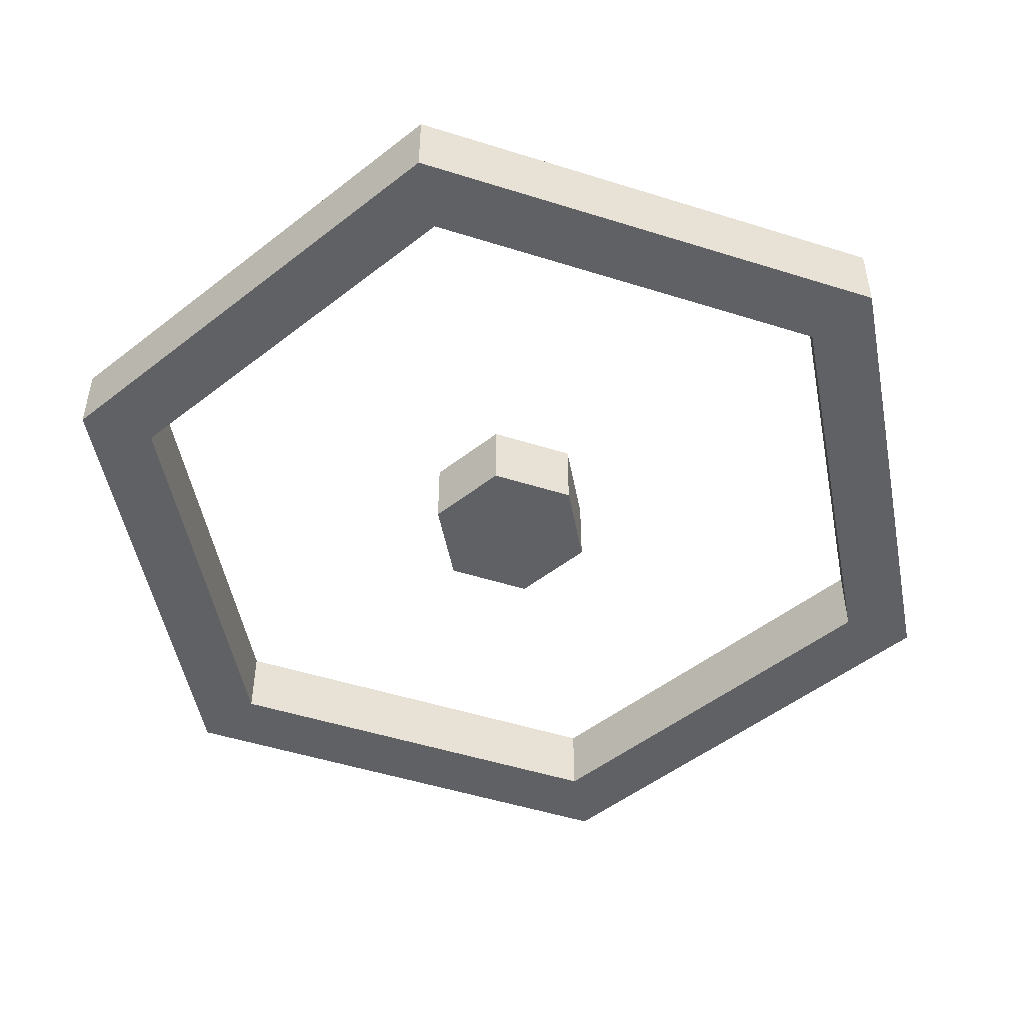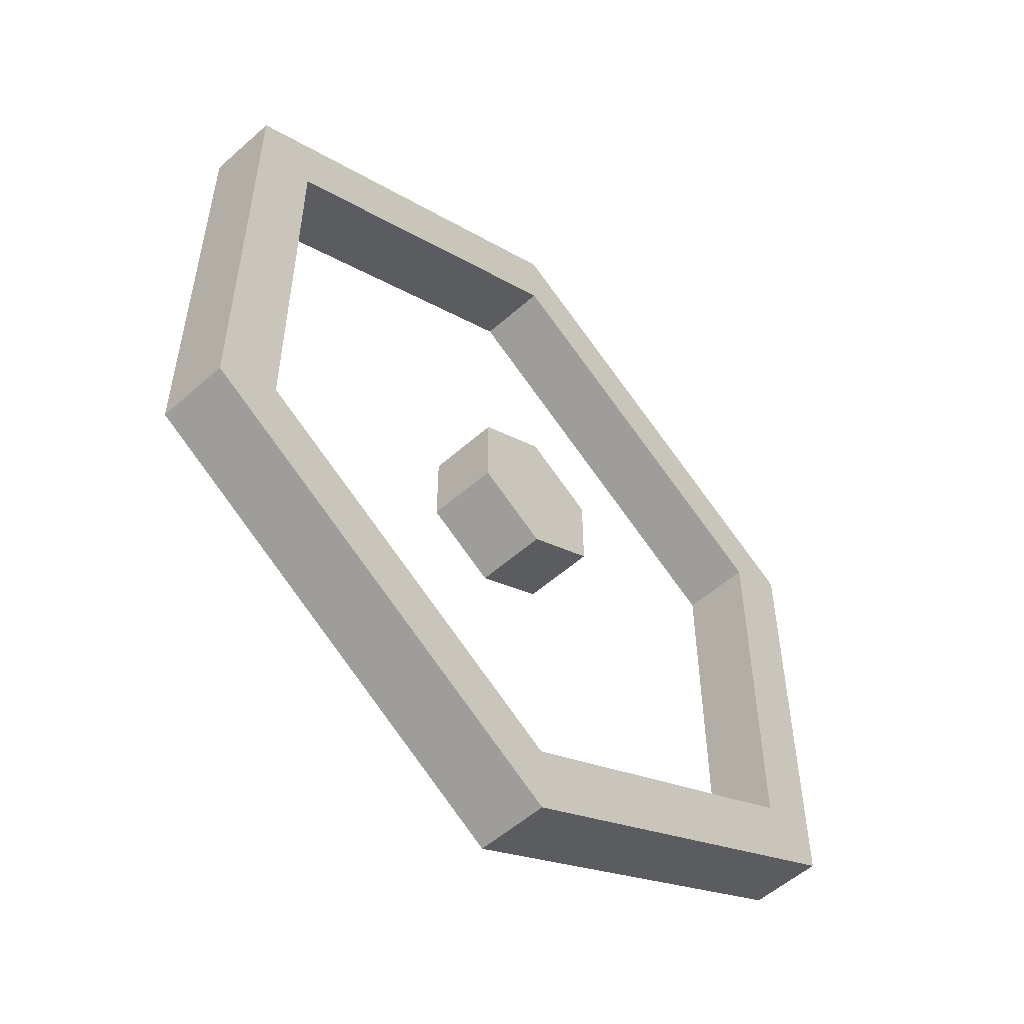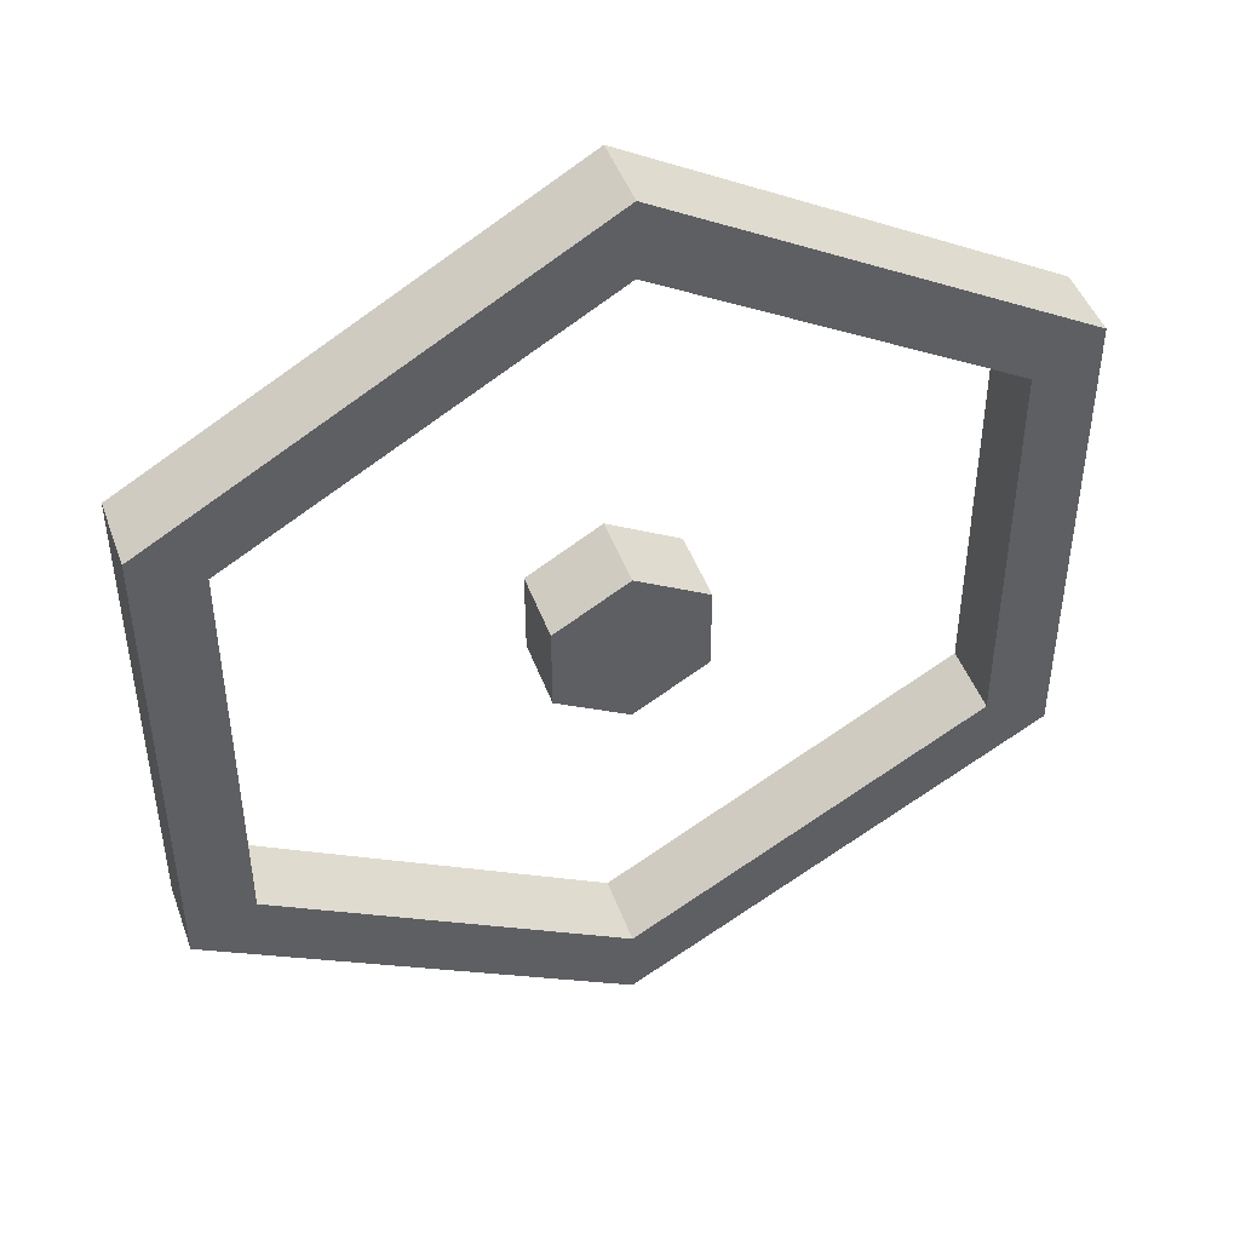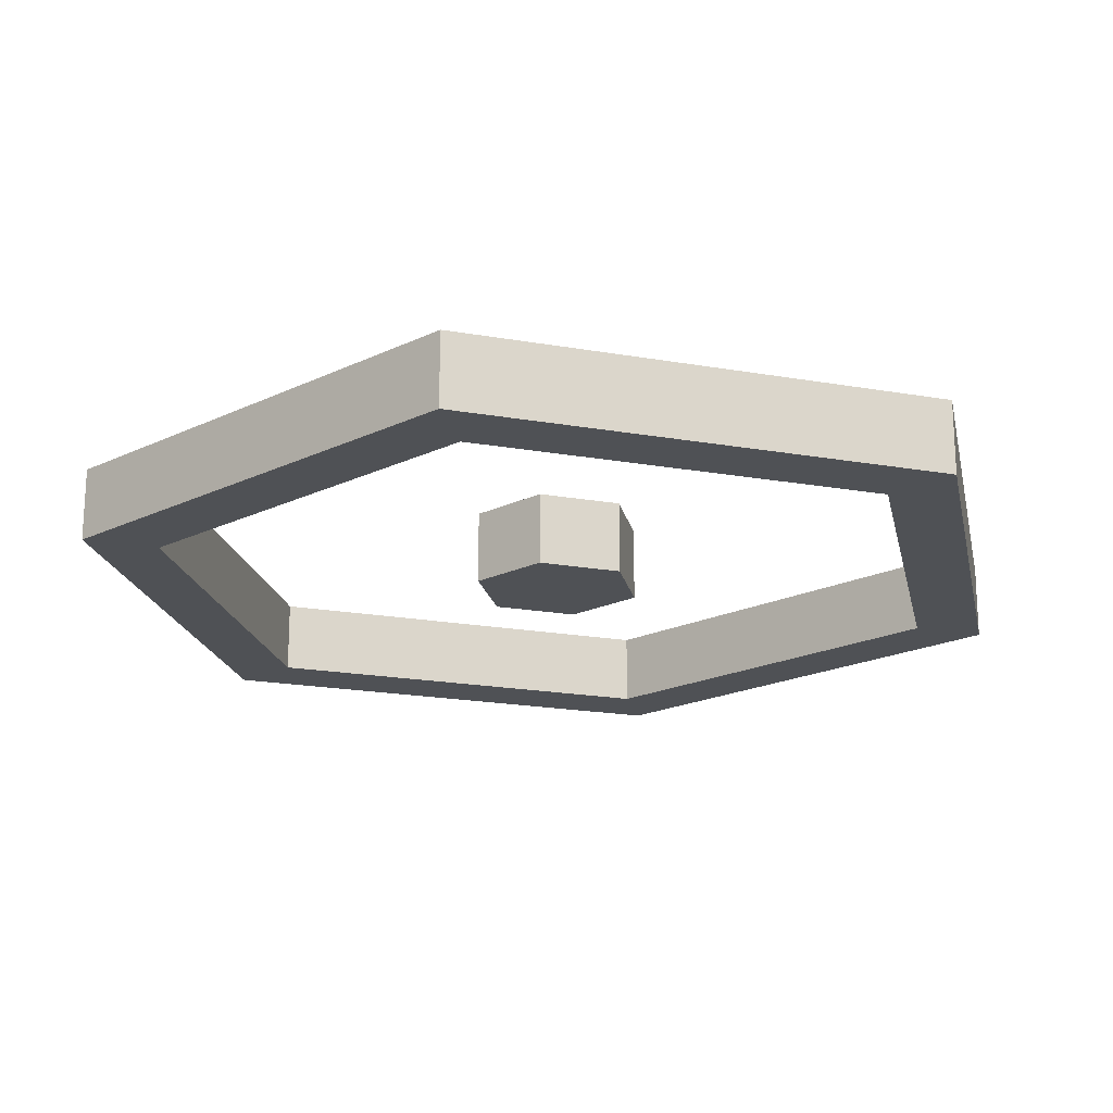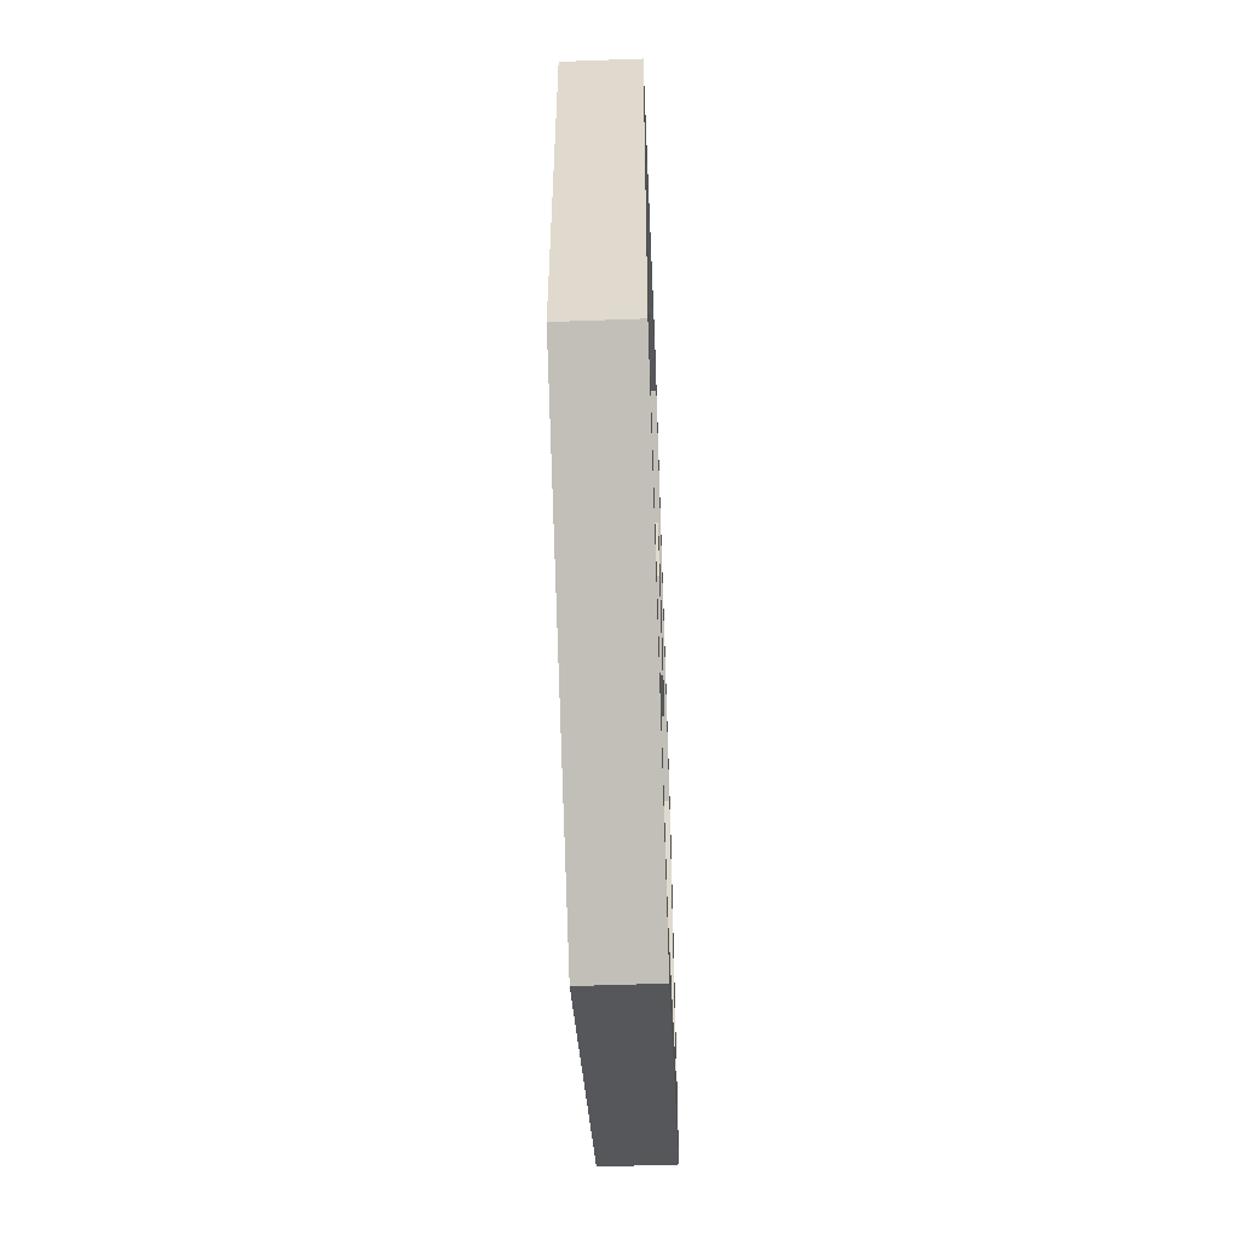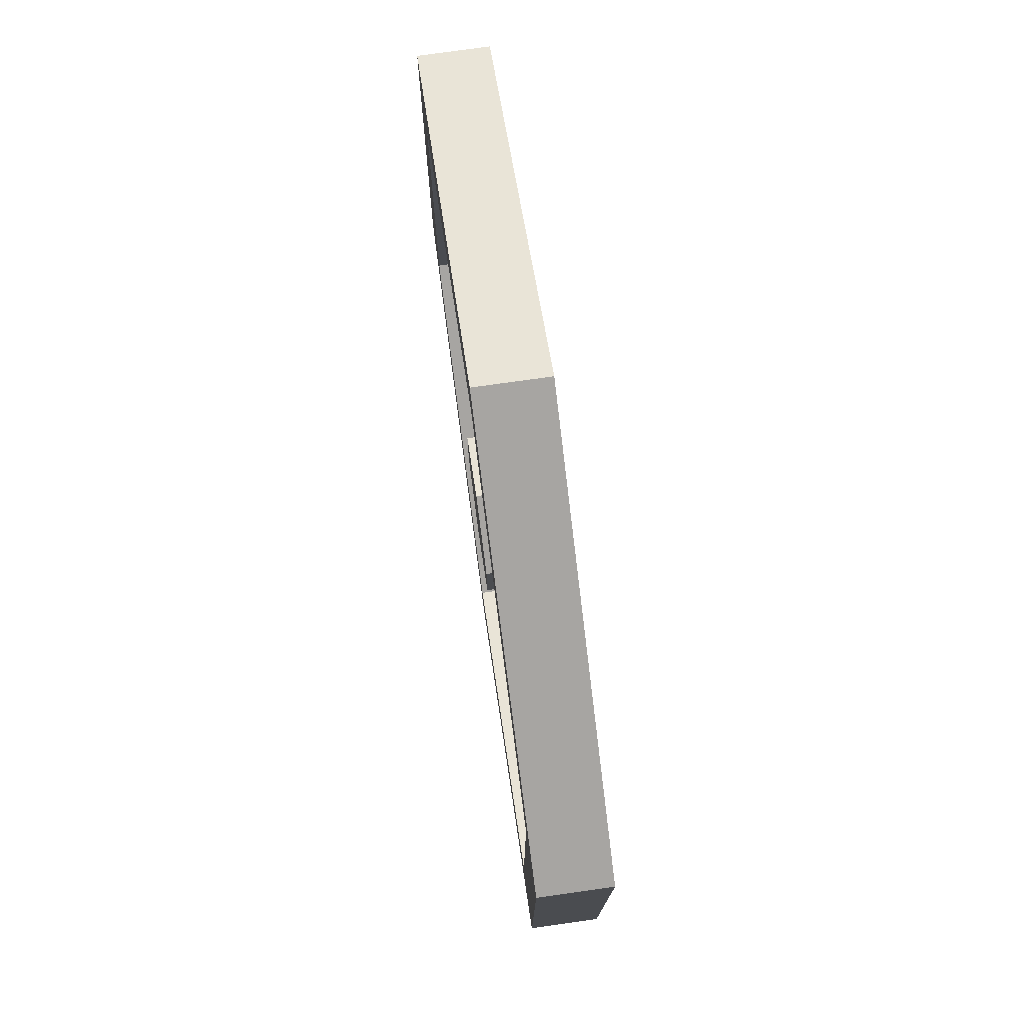
<metadata>
{"format":"obj","ext":"obj","renderer":"f3d","projection":"perspective","resolution":1024,"background":"white","views":[{"elev":-49.8,"azim":-169.2,"up":"+Z"},{"elev":-54.5,"azim":133.2,"up":"+Y"},{"elev":46.1,"azim":160.5,"up":"+Y"},{"elev":-19.6,"azim":71.8,"up":"+Z"},{"elev":-56.5,"azim":-87.8,"up":"+Y"},{"elev":76.7,"azim":-98.0,"up":"+Y"}]}
</metadata>
<code>
v 0.5028 0.2903 0.04383
v 0.5028 -0.2903 0.04383
v 0 -0.5806 0.04383
v -0.5028 -0.2903 0.04383
v -0.5028 0.2903 0.04383
v 0 0.5806 0.04383
v 0.5028 0.2903 -0.04383
v 0.5028 -0.2903 -0.04383
v 0 -0.5806 -0.04383
v -0.5028 -0.2903 -0.04383
v -0.5028 0.2903 -0.04383
v 0 0.5806 -0.04383
v 0.4255 0.2457 0.04383
v 0.4255 -0.2457 0.04383
v 0.4255 -0.2457 -0.04383
v 0.4255 0.2457 -0.04383
v 0 -0.4913 0.04383
v 0 -0.4913 -0.04383
v -0.4255 -0.2457 0.04383
v -0.4255 -0.2457 -0.04383
v -0.4255 0.2457 0.04383
v -0.4255 0.2457 -0.04383
v 0 0.4913 0.04383
v 0 0.4913 -0.04383
v 0.09002 0.0507 0.04383
v 0.09002 -0.0507 0.04383
v 0.002209 -0.1014 0.04383
v -0.08561 -0.0507 0.04383
v -0.08561 0.0507 0.04383
v 0.002209 0.1014 0.04383
v 0.09002 0.0507 -0.04383
v 0.09002 -0.0507 -0.04383
v 0.002209 -0.1014 -0.04383
v -0.08561 -0.0507 -0.04383
v -0.08561 0.0507 -0.04383
v 0.002209 0.1014 -0.04383
v 0.002209 0 0.04383
v 0.002209 0 -0.04383
f 13 16 15 14
f 14 15 18 17
f 17 18 20 19
f 19 20 22 21
f 21 22 24 23
f 23 24 16 13
f 1 2 8 7
f 2 3 9 8
f 3 4 10 9
f 4 5 11 10
f 5 6 12 11
f 6 1 7 12
f 1 13 14 2
f 8 15 16 7
f 2 14 17 3
f 9 18 15 8
f 3 17 19 4
f 10 20 18 9
f 4 19 21 5
f 11 22 20 10
f 5 21 23 6
f 12 24 22 11
f 6 23 13 1
f 7 16 24 12
f 25 26 32 31
f 26 27 33 32
f 27 28 34 33
f 28 29 35 34
f 29 30 36 35
f 30 25 31 36
f 26 25 37
f 27 26 37
f 28 27 37
f 29 28 37
f 30 29 37
f 25 30 37
f 31 32 38
f 32 33 38
f 33 34 38
f 34 35 38
f 35 36 38
f 36 31 38

</code>
